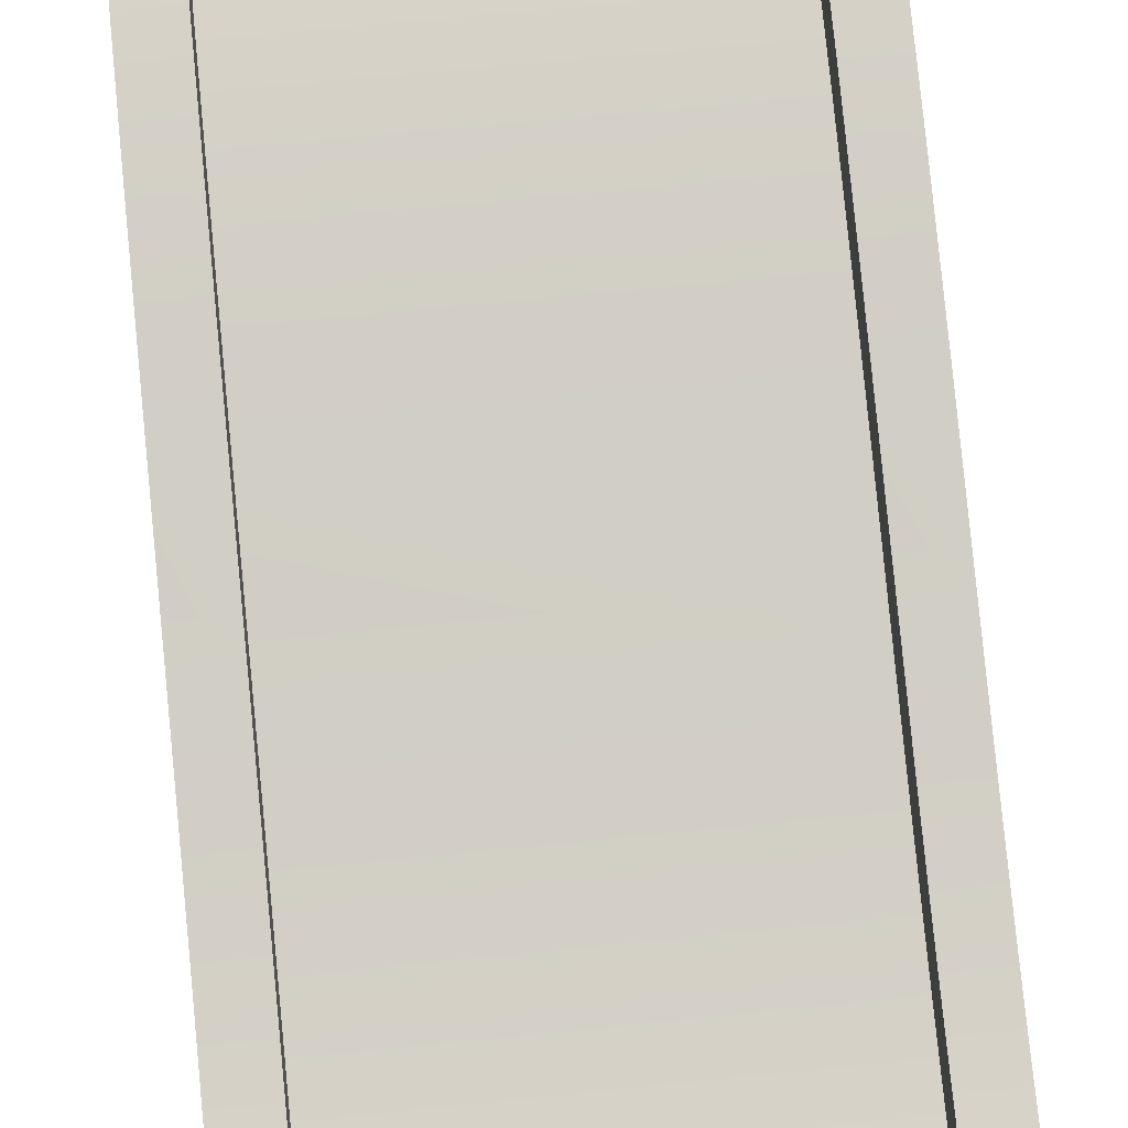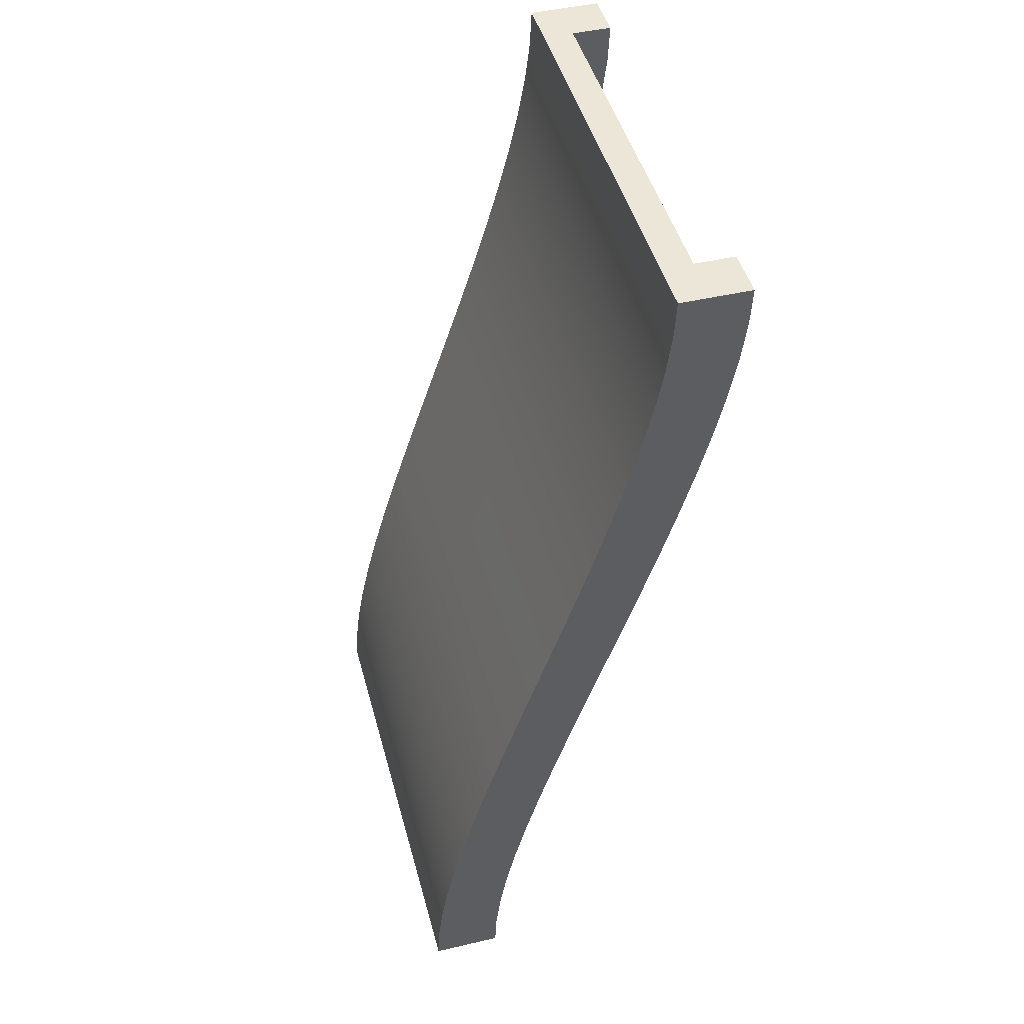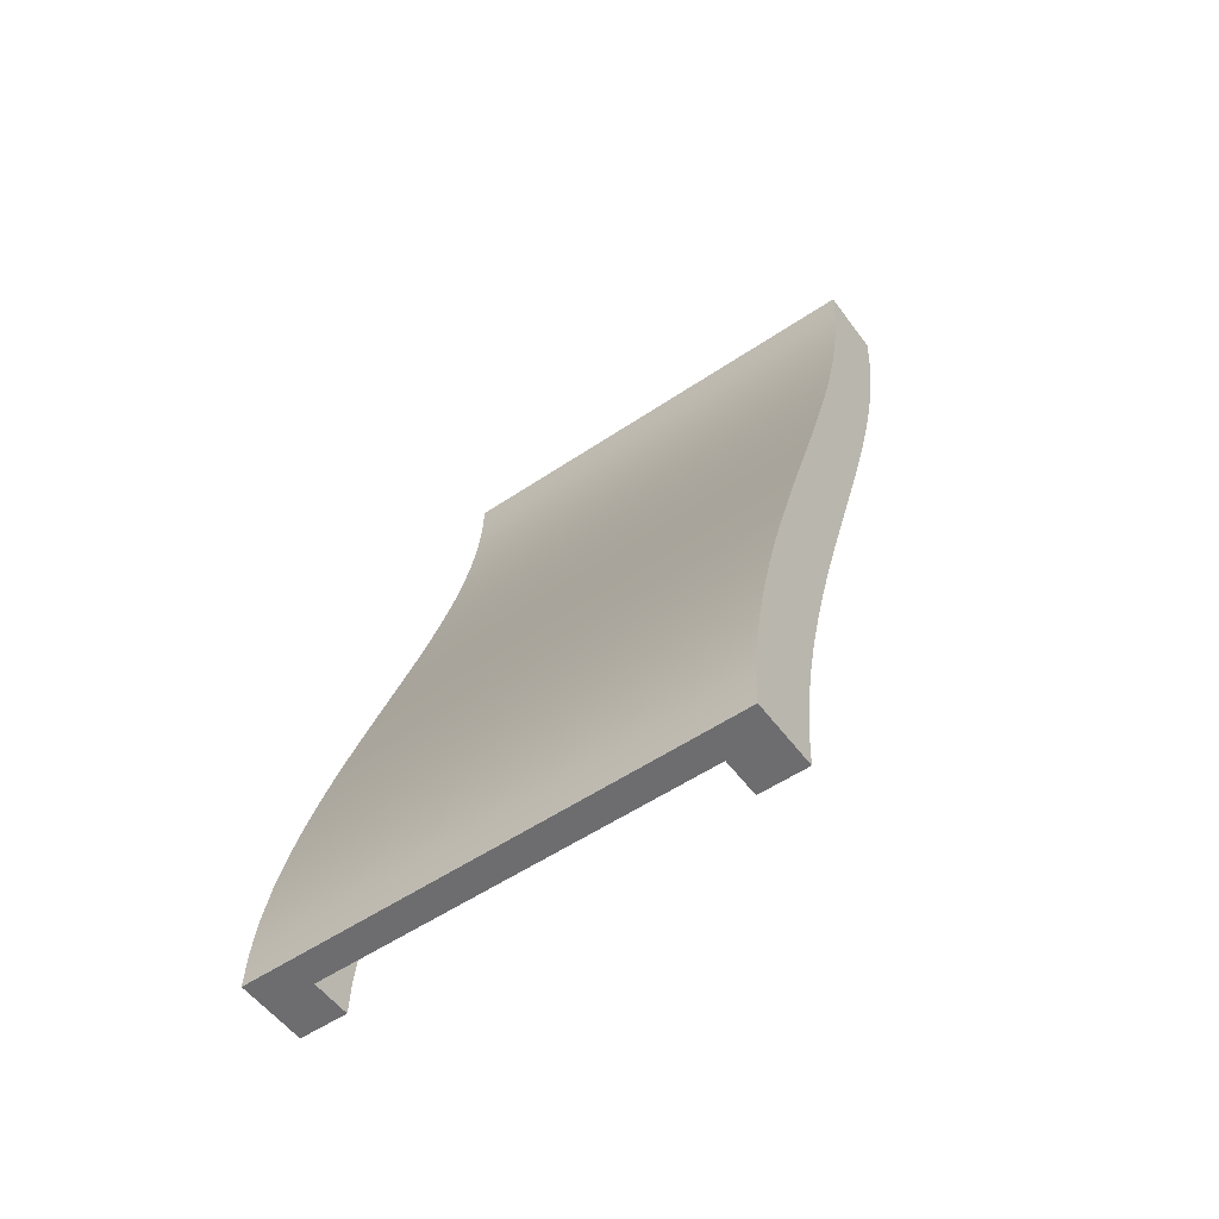
<metadata>
{"format":"obj","ext":"obj","renderer":"f3d","projection":"perspective","resolution":1024,"background":"white","views":[{"elev":65.2,"azim":174.1,"up":"+Y"},{"elev":46.2,"azim":75.1,"up":"+Z"},{"elev":-54.1,"azim":35.7,"up":"+Z"}]}
</metadata>
<code>
g ramp-large
v 0.4 0.6467 0.9999 1 1 1
v 0.5 0.6467 0.9999 1 1 1
v 0.4 0.5633 0.9999 1 1 1
v 0.5 0.5 0.9999 1 1 1
v -0.5 0.5 0.9999 1 1 1
v -0.4 0.5633 0.9999 1 1 1
v -0.5 0.6467 0.9999 1 1 1
v -0.4 0.6467 0.9999 1 1 1
v -0.4 0.1467 -0.9999 1 1 1
v -0.5 0.1467 -0.9999 1 1 1
v -0.4 0.06333 -0.9999 1 1 1
v -0.5 9.024e-17 -0.9999 1 1 1
v 0.4 0.06333 -0.9999 1 1 1
v 0.5 0 -0.9999 1 1 1
v 0.5 0.1467 -0.9999 1 1 1
v 0.4 0.1467 -0.9999 1 1 1
v 0.4 0.06695 -0.9213 1 1 1
v 0.4 0.1503 -0.9213 1 1 1
v 0.4 0.07733 -0.8359 1 1 1
v 0.4 0.1607 -0.8359 1 1 1
v 0.4 0.0937 -0.7446 1 1 1
v 0.4 0.177 -0.7446 1 1 1
v 0.4 0.1153 -0.6479 1 1 1
v 0.4 0.1987 -0.6479 1 1 1
v 0.4 0.1415 -0.5468 1 1 1
v 0.4 0.2248 -0.5468 1 1 1
v 0.4 0.1548 -0.5 1 1 1
v 0.4 0.2381 -0.5 1 1 1
v 0.4 0.1713 -0.442 1 1 1
v 0.4 0.2547 -0.442 1 1 1
v 0.4 0.2042 -0.3341 1 1 1
v 0.4 0.2875 -0.3341 1 1 1
v 0.4 0.2393 -0.224 1 1 1
v 0.4 0.3227 -0.224 1 1 1
v 0.4 0.276 -0.1124 1 1 1
v 0.4 0.3593 -0.1124 1 1 1
v 0.4 0.3133 2.888e-15 1 1 1
v 0.4 0.3967 2.888e-15 1 1 1
v 0.4 0.3507 0.1124 1 1 1
v 0.4 0.434 0.1124 1 1 1
v 0.4 0.3873 0.224 1 1 1
v 0.4 0.4707 0.224 1 1 1
v 0.4 0.4167 0.316 1 1 1
v 0.4 0.5 0.316 1 1 1
v 0.4 0.4225 0.3341 1 1 1
v 0.4 0.5058 0.3341 1 1 1
v 0.4 0.4553 0.442 1 1 1
v 0.4 0.5387 0.442 1 1 1
v 0.4 0.4852 0.5468 1 1 1
v 0.4 0.5685 0.5468 1 1 1
v 0.4 0.5113 0.6479 1 1 1
v 0.4 0.5947 0.6479 1 1 1
v 0.4 0.533 0.7446 1 1 1
v 0.4 0.6163 0.7446 1 1 1
v 0.4 0.5493 0.8359 1 1 1
v 0.4 0.6327 0.8359 1 1 1
v 0.4 0.5597 0.9213 1 1 1
v 0.4 0.643 0.9213 1 1 1
v 0.5 0.1503 -0.9213 1 1 1
v 0.5 0.108 -0.442 1 1 1
v 0.5 0.09148 -0.5 1 1 1
v -0.5 0.108 -0.442 1 1 1
v 0.5 0.07812 -0.5468 1 1 1
v -0.5 0.07812 -0.5468 1 1 1
v -0.5 0.09148 -0.5 1 1 1
v 0.5 0.434 0.1124 1 1 1
v 0.5 0.4707 0.224 1 1 1
v 0.5 0.052 -0.6479 1 1 1
v -0.5 0.052 -0.6479 1 1 1
v 0.5 0.03037 -0.7446 1 1 1
v -0.5 0.03037 -0.7446 1 1 1
v 0.5 0.1607 -0.8359 1 1 1
v 0.5 0.6327 0.8359 1 1 1
v 0.5 0.643 0.9213 1 1 1
v 0.5 0.4964 0.9213 1 1 1
v 0.5 0.486 0.8359 1 1 1
v -0.5 0.4964 0.9213 1 1 1
v -0.5 0.486 0.8359 1 1 1
v 0.5 0.014 -0.8359 1 1 1
v 0.5 0.003625 -0.9213 1 1 1
v -0.5 0.014 -0.8359 1 1 1
v -0.5 0.003625 -0.9213 1 1 1
v 0.5 0.3227 -0.224 1 1 1
v 0.5 0.3593 -0.1124 1 1 1
v 0.5 0.6163 0.7446 1 1 1
v 0.5 0.4696 0.7446 1 1 1
v -0.5 0.4696 0.7446 1 1 1
v 0.5 0.2874 0.1124 1 1 1
v 0.5 0.25 3.61e-15 1 1 1
v -0.5 0.2874 0.1124 1 1 1
v -0.5 0.2126 -0.1124 1 1 1
v -0.5 0.25 -3.61e-15 1 1 1
v 0.5 0.2126 -0.1124 1 1 1
v 0.5 0.177 -0.7446 1 1 1
v 0.5 0.176 -0.224 1 1 1
v -0.5 0.176 -0.224 1 1 1
v 0.5 0.5 0.316 1 1 1
v 0.5 0.5058 0.3341 1 1 1
v 0.5 0.448 0.6479 1 1 1
v 0.5 0.4219 0.5468 1 1 1
v -0.5 0.448 0.6479 1 1 1
v -0.5 0.4219 0.5468 1 1 1
v 0.5 0.392 0.442 1 1 1
v 0.5 0.3591 0.3341 1 1 1
v -0.5 0.392 0.442 1 1 1
v -0.5 0.3591 0.3341 1 1 1
v 0.5 0.1987 -0.6479 1 1 1
v 0.5 0.2248 -0.5468 1 1 1
v 0.5 0.5387 0.442 1 1 1
v 0.5 0.5685 0.5468 1 1 1
v 0.5 0.324 0.224 1 1 1
v -0.5 0.324 0.224 1 1 1
v 0.5 0.5947 0.6479 1 1 1
v 0.5 0.1467 -0.316 1 1 1
v 0.5 0.1409 -0.3341 1 1 1
v -0.5 0.1467 -0.316 1 1 1
v -0.5 0.1409 -0.3341 1 1 1
v 0.5 0.2381 -0.5 1 1 1
v 0.5 0.2547 -0.442 1 1 1
v 0.5 0.2875 -0.3341 1 1 1
v 0.5 0.4085 0.5 1 1 1
v -0.5 0.4085 0.5 1 1 1
v 0.5 0.3967 3.61e-15 1 1 1
v -0.4 0.6327 0.8359 1 1 1
v -0.4 0.643 0.9213 1 1 1
v -0.5 0.6327 0.8359 1 1 1
v -0.5 0.643 0.9213 1 1 1
v -0.4 0.1503 -0.9213 1 1 1
v -0.4 0.06695 -0.9213 1 1 1
v -0.4 0.1607 -0.8359 1 1 1
v -0.4 0.07733 -0.8359 1 1 1
v -0.4 0.177 -0.7446 1 1 1
v -0.4 0.0937 -0.7446 1 1 1
v -0.4 0.1987 -0.6479 1 1 1
v -0.4 0.1153 -0.6479 1 1 1
v -0.4 0.2248 -0.5468 1 1 1
v -0.4 0.1415 -0.5468 1 1 1
v -0.4 0.2381 -0.5 1 1 1
v -0.4 0.1548 -0.5 1 1 1
v -0.4 0.2547 -0.442 1 1 1
v -0.4 0.1713 -0.442 1 1 1
v -0.4 0.2875 -0.3341 1 1 1
v -0.4 0.2042 -0.3341 1 1 1
v -0.4 0.3227 -0.224 1 1 1
v -0.4 0.2393 -0.224 1 1 1
v -0.4 0.3593 -0.1124 1 1 1
v -0.4 0.276 -0.1124 1 1 1
v -0.4 0.3967 -2.888e-15 1 1 1
v -0.4 0.3133 0 1 1 1
v -0.4 0.434 0.1124 1 1 1
v -0.4 0.3507 0.1124 1 1 1
v -0.4 0.4707 0.224 1 1 1
v -0.4 0.3873 0.224 1 1 1
v -0.4 0.5 0.316 1 1 1
v -0.4 0.4167 0.316 1 1 1
v -0.4 0.5058 0.3341 1 1 1
v -0.4 0.4225 0.3341 1 1 1
v -0.4 0.5387 0.442 1 1 1
v -0.4 0.4553 0.442 1 1 1
v -0.4 0.5685 0.5468 1 1 1
v -0.4 0.4852 0.5468 1 1 1
v -0.4 0.5947 0.6479 1 1 1
v -0.4 0.5113 0.6479 1 1 1
v -0.4 0.6163 0.7446 1 1 1
v -0.4 0.533 0.7446 1 1 1
v -0.4 0.5493 0.8359 1 1 1
v -0.4 0.5597 0.9213 1 1 1
v -0.5 0.6163 0.7446 1 1 1
v -0.5 0.1987 -0.6479 1 1 1
v -0.5 0.2248 -0.5468 1 1 1
v -0.5 0.3593 -0.1124 1 1 1
v -0.5 0.434 0.1124 1 1 1
v -0.5 0.3967 -3.61e-15 1 1 1
v -0.5 0.177 -0.7446 1 1 1
v -0.5 0.1607 -0.8359 1 1 1
v -0.5 0.5058 0.3341 1 1 1
v -0.5 0.5387 0.442 1 1 1
v -0.5 0.2547 -0.442 1 1 1
v -0.5 0.2381 -0.5 1 1 1
v -0.5 0.5685 0.5468 1 1 1
v -0.5 0.1503 -0.9213 1 1 1
v -0.5 0.2875 -0.3341 1 1 1
v -0.5 0.3227 -0.224 1 1 1
v -0.5 0.4707 0.224 1 1 1
v -0.5 0.5 0.316 1 1 1
v -0.5 0.5947 0.6479 1 1 1
v 0.4 0.2393 -0.224 1 1 1
v 0.4 0.276 -0.1124 1 1 1
v -0.4 0.2393 -0.224 1 1 1
v -0.4 0.276 -0.1124 1 1 1
v 0.4 0.0937 -0.7446 1 1 1
v 0.4 0.1153 -0.6479 1 1 1
v -0.4 0.0937 -0.7446 1 1 1
v -0.4 0.1153 -0.6479 1 1 1
v 0.4 0.4553 0.442 1 1 1
v 0.4 0.4852 0.5468 1 1 1
v -0.4 0.4553 0.442 1 1 1
v -0.4 0.4852 0.5468 1 1 1
v 0.4 0.5597 0.9213 1 1 1
v -0.4 0.5597 0.9213 1 1 1
v 0.4 0.5113 0.6479 1 1 1
v -0.4 0.5113 0.6479 1 1 1
v 0.4 0.3133 0 1 1 1
v 0.4 0.3507 0.1124 1 1 1
v -0.4 0.3507 0.1124 1 1 1
v -0.4 0.3133 0 1 1 1
v 0.4 0.533 0.7446 1 1 1
v -0.4 0.533 0.7446 1 1 1
v 0.4 0.3873 0.224 1 1 1
v -0.4 0.3873 0.224 1 1 1
v 0.4 0.1713 -0.442 1 1 1
v -0.4 0.1713 -0.442 1 1 1
v 0.4 0.4167 0.316 1 1 1
v 0.4 0.4225 0.3341 1 1 1
v -0.4 0.4225 0.3341 1 1 1
v -0.4 0.4167 0.316 1 1 1
f 3 2 1
f 3 4 2
f 4 3 5
f 5 3 6
f 6 7 5
f 7 6 8
f 11 10 9
f 10 11 12
f 13 12 11
f 13 14 12
f 14 13 15
f 15 13 16
f 17 16 13
f 16 17 18
f 18 17 19
f 18 19 20
f 20 19 21
f 20 21 22
f 22 21 23
f 22 23 24
f 24 23 25
f 24 25 26
f 26 25 27
f 26 27 28
f 28 27 29
f 28 29 30
f 30 29 31
f 30 31 32
f 32 31 33
f 32 33 34
f 34 33 35
f 34 35 36
f 36 35 37
f 36 37 38
f 38 37 39
f 38 39 40
f 40 39 41
f 40 41 42
f 42 41 43
f 42 43 44
f 44 43 45
f 44 45 46
f 46 45 47
f 46 47 48
f 48 47 49
f 48 49 50
f 50 49 51
f 50 51 52
f 52 51 53
f 52 53 54
f 54 53 55
f 54 55 56
f 56 55 57
f 56 57 58
f 58 57 3
f 58 3 1
f 16 59 15
f 59 16 18
f 62 61 60
f 61 62 63
f 63 62 64
f 64 62 65
f 40 67 66
f 67 40 42
f 63 69 68
f 69 63 64
f 69 70 68
f 70 69 71
f 59 20 72
f 20 59 18
f 56 74 73
f 74 56 58
f 77 76 75
f 76 77 78
f 81 80 79
f 80 81 82
f 34 84 83
f 84 34 36
f 54 73 85
f 73 54 56
f 78 86 76
f 86 78 87
f 90 89 88
f 89 90 91
f 91 90 92
f 91 93 89
f 20 94 72
f 94 20 22
f 91 95 93
f 95 91 96
f 42 97 67
f 97 42 98
f 98 42 46
f 46 42 44
f 101 100 99
f 100 101 102
f 105 104 103
f 104 105 106
f 22 107 94
f 107 22 24
f 24 108 107
f 108 24 26
f 48 110 109
f 110 48 50
f 112 88 111
f 88 112 90
f 50 113 110
f 113 50 52
f 96 114 95
f 114 96 115
f 115 96 116
f 115 116 117
f 115 62 60
f 62 115 117
f 71 79 70
f 79 71 81
f 26 118 108
f 118 26 119
f 119 26 30
f 30 26 28
f 120 34 83
f 34 120 32
f 58 2 74
f 2 58 1
f 102 121 100
f 121 102 103
f 103 102 105
f 105 102 122
f 52 85 113
f 85 52 54
f 36 123 84
f 123 36 66
f 66 36 40
f 40 36 38
f 5 75 4
f 75 5 77
f 30 120 119
f 120 30 32
f 86 101 99
f 101 86 87
f 46 109 98
f 109 46 48
f 104 112 111
f 112 104 106
f 80 12 14
f 12 80 82
f 59 14 15
f 14 59 80
f 80 59 72
f 80 72 79
f 79 72 94
f 79 94 70
f 70 94 107
f 70 107 68
f 68 107 108
f 68 108 63
f 63 108 118
f 63 118 61
f 61 118 119
f 61 119 60
f 60 119 120
f 60 120 115
f 115 120 83
f 115 83 114
f 114 83 95
f 95 83 84
f 95 84 93
f 93 84 123
f 93 123 89
f 89 123 66
f 89 66 88
f 88 66 67
f 88 67 111
f 111 67 97
f 111 97 104
f 104 97 98
f 104 98 109
f 104 109 103
f 103 109 110
f 103 110 121
f 121 110 100
f 100 110 113
f 100 113 99
f 99 113 85
f 99 85 86
f 86 85 73
f 86 73 76
f 76 73 74
f 76 74 75
f 75 74 2
f 75 2 4
f 126 125 124
f 125 126 127
f 128 11 9
f 11 128 129
f 129 128 130
f 129 130 131
f 131 130 132
f 131 132 133
f 133 132 134
f 133 134 135
f 135 134 136
f 135 136 137
f 137 136 138
f 137 138 139
f 139 138 140
f 139 140 141
f 141 140 142
f 141 142 143
f 143 142 144
f 143 144 145
f 145 144 146
f 145 146 147
f 147 146 148
f 147 148 149
f 149 148 150
f 149 150 151
f 151 150 152
f 151 152 153
f 153 152 154
f 153 154 155
f 155 154 156
f 155 156 157
f 157 156 158
f 157 158 159
f 159 158 160
f 159 160 161
f 161 160 162
f 161 162 163
f 163 162 164
f 163 164 165
f 165 164 124
f 165 124 166
f 166 124 125
f 166 125 167
f 167 125 8
f 167 8 6
f 168 124 164
f 124 168 126
f 169 136 134
f 136 169 170
f 171 148 146
f 148 171 150
f 150 171 172
f 172 171 173
f 174 134 132
f 134 174 169
f 127 8 125
f 8 127 7
f 175 132 130
f 132 175 174
f 176 158 156
f 158 176 177
f 170 138 136
f 138 170 140
f 140 170 178
f 178 170 179
f 177 160 158
f 160 177 180
f 82 10 12
f 10 82 181
f 181 82 81
f 181 81 175
f 175 81 71
f 175 71 174
f 174 71 69
f 174 69 169
f 169 69 64
f 169 64 170
f 170 64 65
f 170 65 179
f 179 65 62
f 179 62 178
f 178 62 117
f 178 117 182
f 182 117 116
f 182 116 183
f 183 116 96
f 183 96 91
f 183 91 171
f 171 91 92
f 171 92 173
f 173 92 90
f 173 90 172
f 172 90 112
f 172 112 184
f 184 112 106
f 184 106 185
f 185 106 176
f 176 106 105
f 176 105 177
f 177 105 122
f 177 122 180
f 180 122 102
f 180 102 101
f 180 101 186
f 186 101 87
f 186 87 168
f 168 87 78
f 168 78 126
f 126 78 77
f 126 77 127
f 127 77 5
f 127 5 7
f 183 146 144
f 146 183 171
f 184 154 152
f 154 184 156
f 156 184 176
f 176 184 185
f 186 164 162
f 164 186 168
f 180 162 160
f 162 180 186
f 10 128 9
f 128 10 181
f 172 152 150
f 152 172 184
f 128 175 130
f 175 128 181
f 178 142 140
f 142 178 182
f 142 183 144
f 183 142 182
f 189 188 187
f 188 189 190
f 17 131 19
f 131 17 129
f 193 192 191
f 192 193 194
f 197 196 195
f 196 197 198
f 200 3 199
f 3 200 6
f 198 201 196
f 201 198 202
f 190 203 188
f 203 190 204
f 204 190 205
f 205 190 206
f 31 189 187
f 189 31 143
f 208 55 207
f 55 208 166
f 131 191 19
f 191 131 193
f 205 209 204
f 209 205 210
f 11 17 13
f 17 11 129
f 166 199 55
f 199 166 200
f 202 207 201
f 207 202 208
f 212 31 211
f 31 212 143
f 210 213 209
f 213 210 214
f 214 210 215
f 215 210 216
f 215 195 214
f 195 215 197
f 194 25 192
f 25 194 137
f 137 27 25
f 27 137 211
f 211 137 212
f 212 137 139
g ramp-large
f 3 2 1
f 3 4 2
f 4 3 5
f 5 3 6
f 6 7 5
f 7 6 8
f 11 10 9
f 10 11 12
f 13 12 11
f 13 14 12
f 14 13 15
f 15 13 16
f 17 16 13
f 16 17 18
f 18 17 19
f 18 19 20
f 20 19 21
f 20 21 22
f 22 21 23
f 22 23 24
f 24 23 25
f 24 25 26
f 26 25 27
f 26 27 28
f 28 27 29
f 28 29 30
f 30 29 31
f 30 31 32
f 32 31 33
f 32 33 34
f 34 33 35
f 34 35 36
f 36 35 37
f 36 37 38
f 38 37 39
f 38 39 40
f 40 39 41
f 40 41 42
f 42 41 43
f 42 43 44
f 44 43 45
f 44 45 46
f 46 45 47
f 46 47 48
f 48 47 49
f 48 49 50
f 50 49 51
f 50 51 52
f 52 51 53
f 52 53 54
f 54 53 55
f 54 55 56
f 56 55 57
f 56 57 58
f 58 57 3
f 58 3 1
f 16 59 15
f 59 16 18
f 62 61 60
f 61 62 63
f 63 62 64
f 64 62 65
f 40 67 66
f 67 40 42
f 63 69 68
f 69 63 64
f 69 70 68
f 70 69 71
f 59 20 72
f 20 59 18
f 56 74 73
f 74 56 58
f 77 76 75
f 76 77 78
f 81 80 79
f 80 81 82
f 34 84 83
f 84 34 36
f 54 73 85
f 73 54 56
f 78 86 76
f 86 78 87
f 90 89 88
f 89 90 91
f 91 90 92
f 91 93 89
f 20 94 72
f 94 20 22
f 91 95 93
f 95 91 96
f 42 97 67
f 97 42 98
f 98 42 46
f 46 42 44
f 101 100 99
f 100 101 102
f 105 104 103
f 104 105 106
f 22 107 94
f 107 22 24
f 24 108 107
f 108 24 26
f 48 110 109
f 110 48 50
f 112 88 111
f 88 112 90
f 50 113 110
f 113 50 52
f 96 114 95
f 114 96 115
f 115 96 116
f 115 116 117
f 115 62 60
f 62 115 117
f 71 79 70
f 79 71 81
f 26 118 108
f 118 26 119
f 119 26 30
f 30 26 28
f 120 34 83
f 34 120 32
f 58 2 74
f 2 58 1
f 102 121 100
f 121 102 103
f 103 102 105
f 105 102 122
f 52 85 113
f 85 52 54
f 36 123 84
f 123 36 66
f 66 36 40
f 40 36 38
f 5 75 4
f 75 5 77
f 30 120 119
f 120 30 32
f 86 101 99
f 101 86 87
f 46 109 98
f 109 46 48
f 104 112 111
f 112 104 106
f 80 12 14
f 12 80 82
f 59 14 15
f 14 59 80
f 80 59 72
f 80 72 79
f 79 72 94
f 79 94 70
f 70 94 107
f 70 107 68
f 68 107 108
f 68 108 63
f 63 108 118
f 63 118 61
f 61 118 119
f 61 119 60
f 60 119 120
f 60 120 115
f 115 120 83
f 115 83 114
f 114 83 95
f 95 83 84
f 95 84 93
f 93 84 123
f 93 123 89
f 89 123 66
f 89 66 88
f 88 66 67
f 88 67 111
f 111 67 97
f 111 97 104
f 104 97 98
f 104 98 109
f 104 109 103
f 103 109 110
f 103 110 121
f 121 110 100
f 100 110 113
f 100 113 99
f 99 113 85
f 99 85 86
f 86 85 73
f 86 73 76
f 76 73 74
f 76 74 75
f 75 74 2
f 75 2 4
f 126 125 124
f 125 126 127
f 128 11 9
f 11 128 129
f 129 128 130
f 129 130 131
f 131 130 132
f 131 132 133
f 133 132 134
f 133 134 135
f 135 134 136
f 135 136 137
f 137 136 138
f 137 138 139
f 139 138 140
f 139 140 141
f 141 140 142
f 141 142 143
f 143 142 144
f 143 144 145
f 145 144 146
f 145 146 147
f 147 146 148
f 147 148 149
f 149 148 150
f 149 150 151
f 151 150 152
f 151 152 153
f 153 152 154
f 153 154 155
f 155 154 156
f 155 156 157
f 157 156 158
f 157 158 159
f 159 158 160
f 159 160 161
f 161 160 162
f 161 162 163
f 163 162 164
f 163 164 165
f 165 164 124
f 165 124 166
f 166 124 125
f 166 125 167
f 167 125 8
f 167 8 6
f 168 124 164
f 124 168 126
f 169 136 134
f 136 169 170
f 171 148 146
f 148 171 150
f 150 171 172
f 172 171 173
f 174 134 132
f 134 174 169
f 127 8 125
f 8 127 7
f 175 132 130
f 132 175 174
f 176 158 156
f 158 176 177
f 170 138 136
f 138 170 140
f 140 170 178
f 178 170 179
f 177 160 158
f 160 177 180
f 82 10 12
f 10 82 181
f 181 82 81
f 181 81 175
f 175 81 71
f 175 71 174
f 174 71 69
f 174 69 169
f 169 69 64
f 169 64 170
f 170 64 65
f 170 65 179
f 179 65 62
f 179 62 178
f 178 62 117
f 178 117 182
f 182 117 116
f 182 116 183
f 183 116 96
f 183 96 91
f 183 91 171
f 171 91 92
f 171 92 173
f 173 92 90
f 173 90 172
f 172 90 112
f 172 112 184
f 184 112 106
f 184 106 185
f 185 106 176
f 176 106 105
f 176 105 177
f 177 105 122
f 177 122 180
f 180 122 102
f 180 102 101
f 180 101 186
f 186 101 87
f 186 87 168
f 168 87 78
f 168 78 126
f 126 78 77
f 126 77 127
f 127 77 5
f 127 5 7
f 183 146 144
f 146 183 171
f 184 154 152
f 154 184 156
f 156 184 176
f 176 184 185
f 186 164 162
f 164 186 168
f 180 162 160
f 162 180 186
f 10 128 9
f 128 10 181
f 172 152 150
f 152 172 184
f 128 175 130
f 175 128 181
f 178 142 140
f 142 178 182
f 142 183 144
f 183 142 182
f 189 188 187
f 188 189 190
f 17 131 19
f 131 17 129
f 193 192 191
f 192 193 194
f 197 196 195
f 196 197 198
f 200 3 199
f 3 200 6
f 198 201 196
f 201 198 202
f 190 203 188
f 203 190 204
f 204 190 205
f 205 190 206
f 31 189 187
f 189 31 143
f 208 55 207
f 55 208 166
f 131 191 19
f 191 131 193
f 205 209 204
f 209 205 210
f 11 17 13
f 17 11 129
f 166 199 55
f 199 166 200
f 202 207 201
f 207 202 208
f 212 31 211
f 31 212 143
f 210 213 209
f 213 210 214
f 214 210 215
f 215 210 216
f 215 195 214
f 195 215 197
f 194 25 192
f 25 194 137
f 137 27 25
f 27 137 211
f 211 137 212
f 212 137 139

</code>
